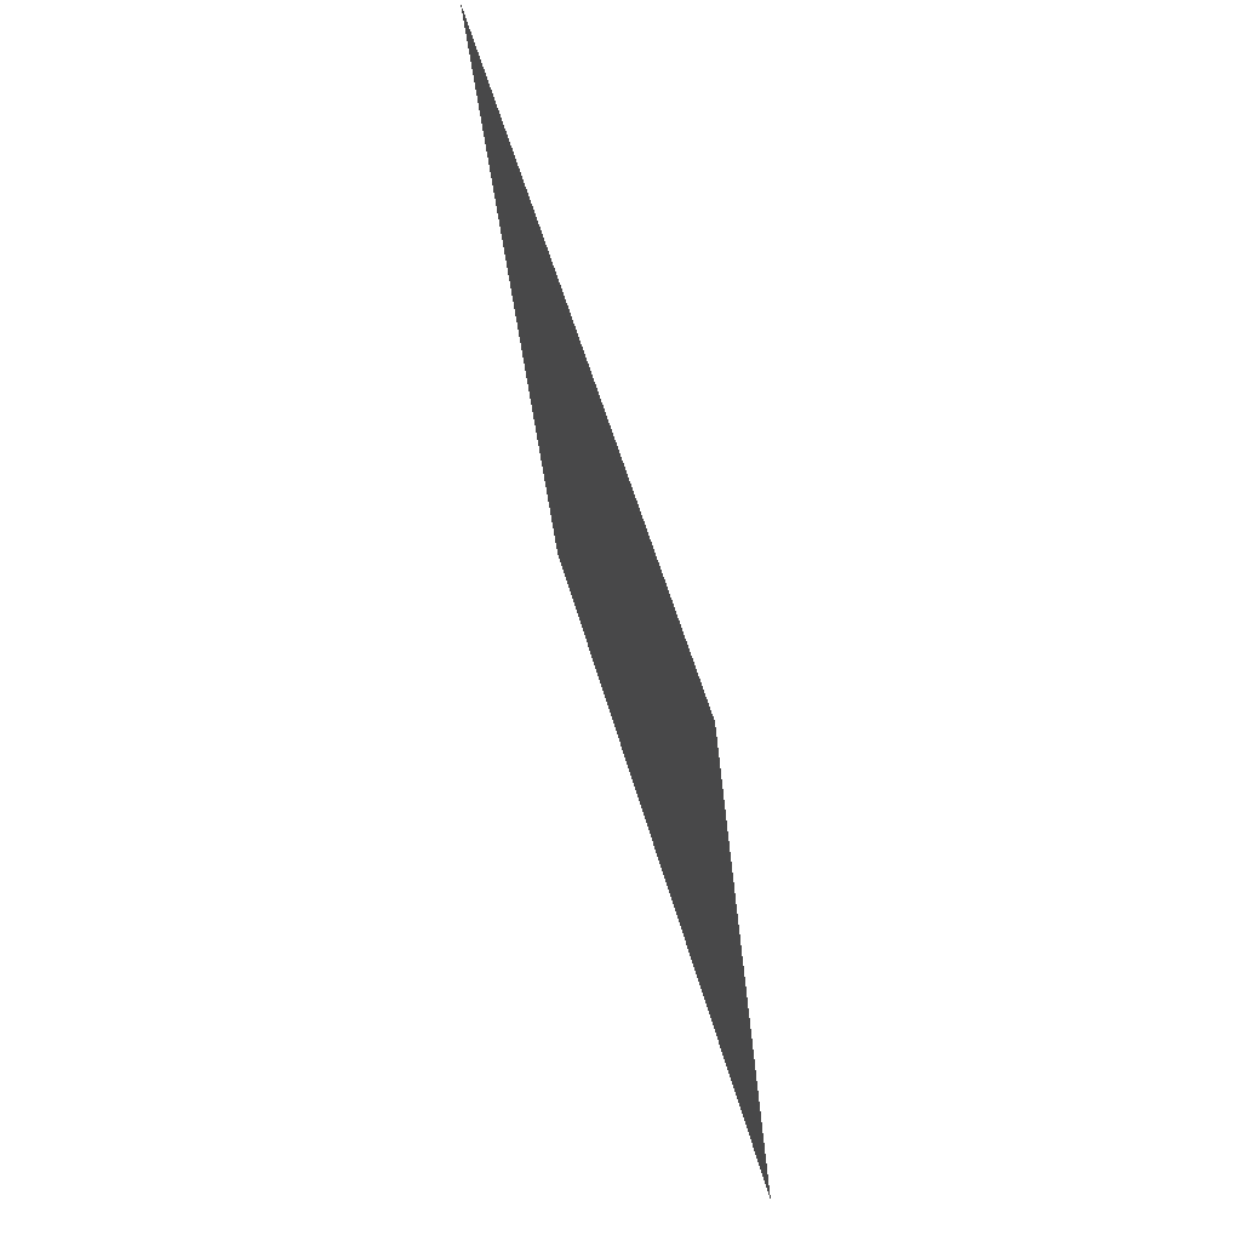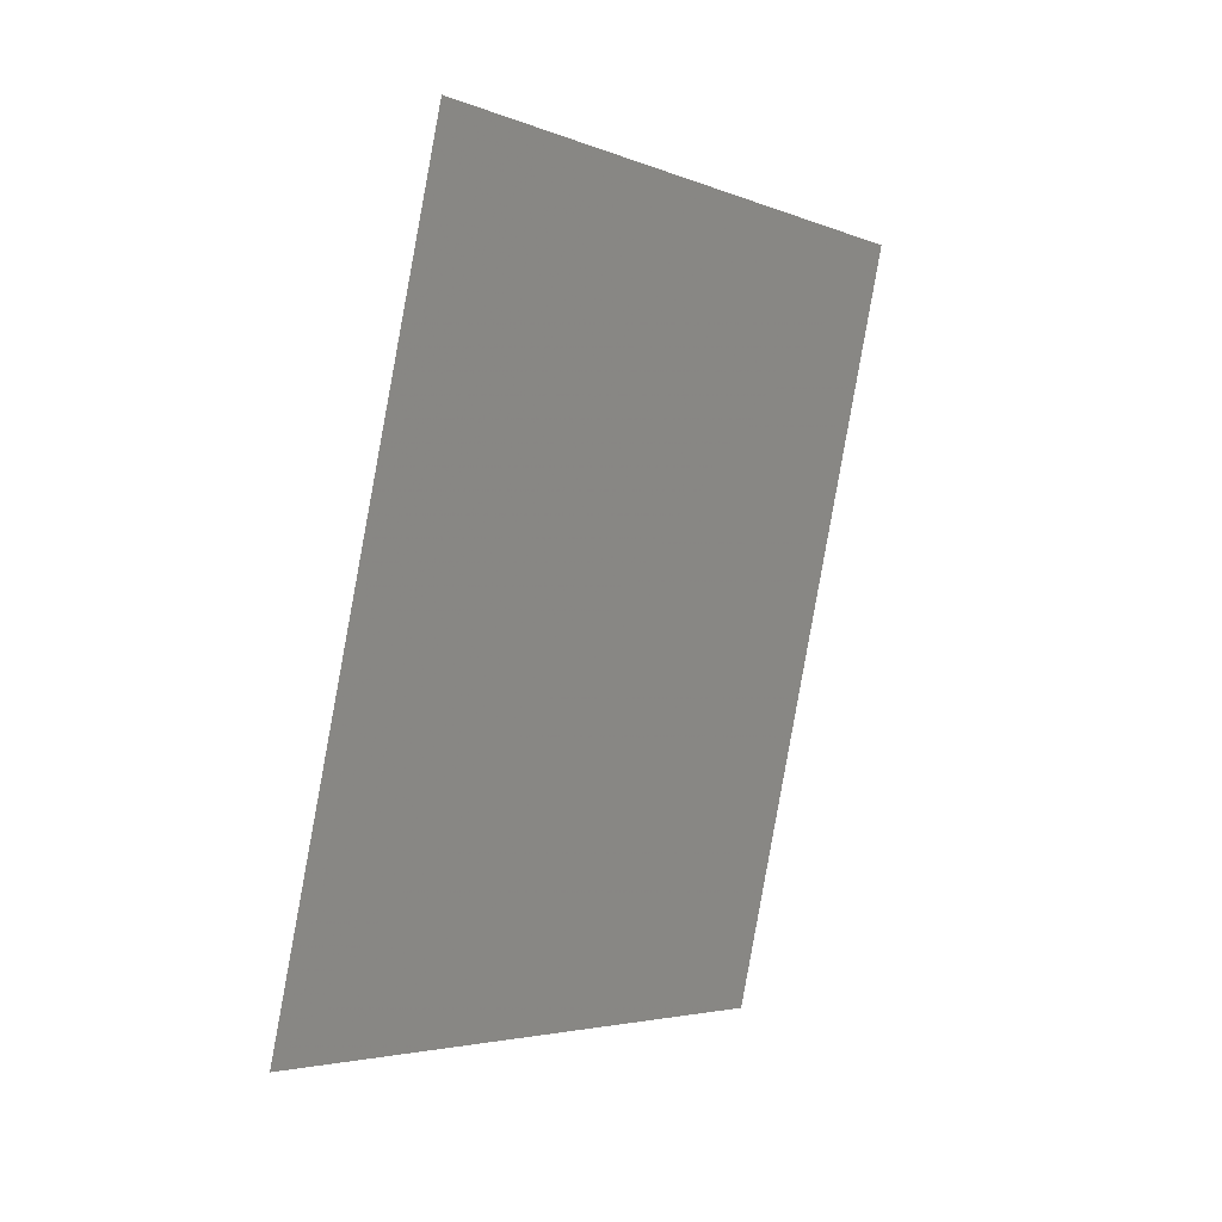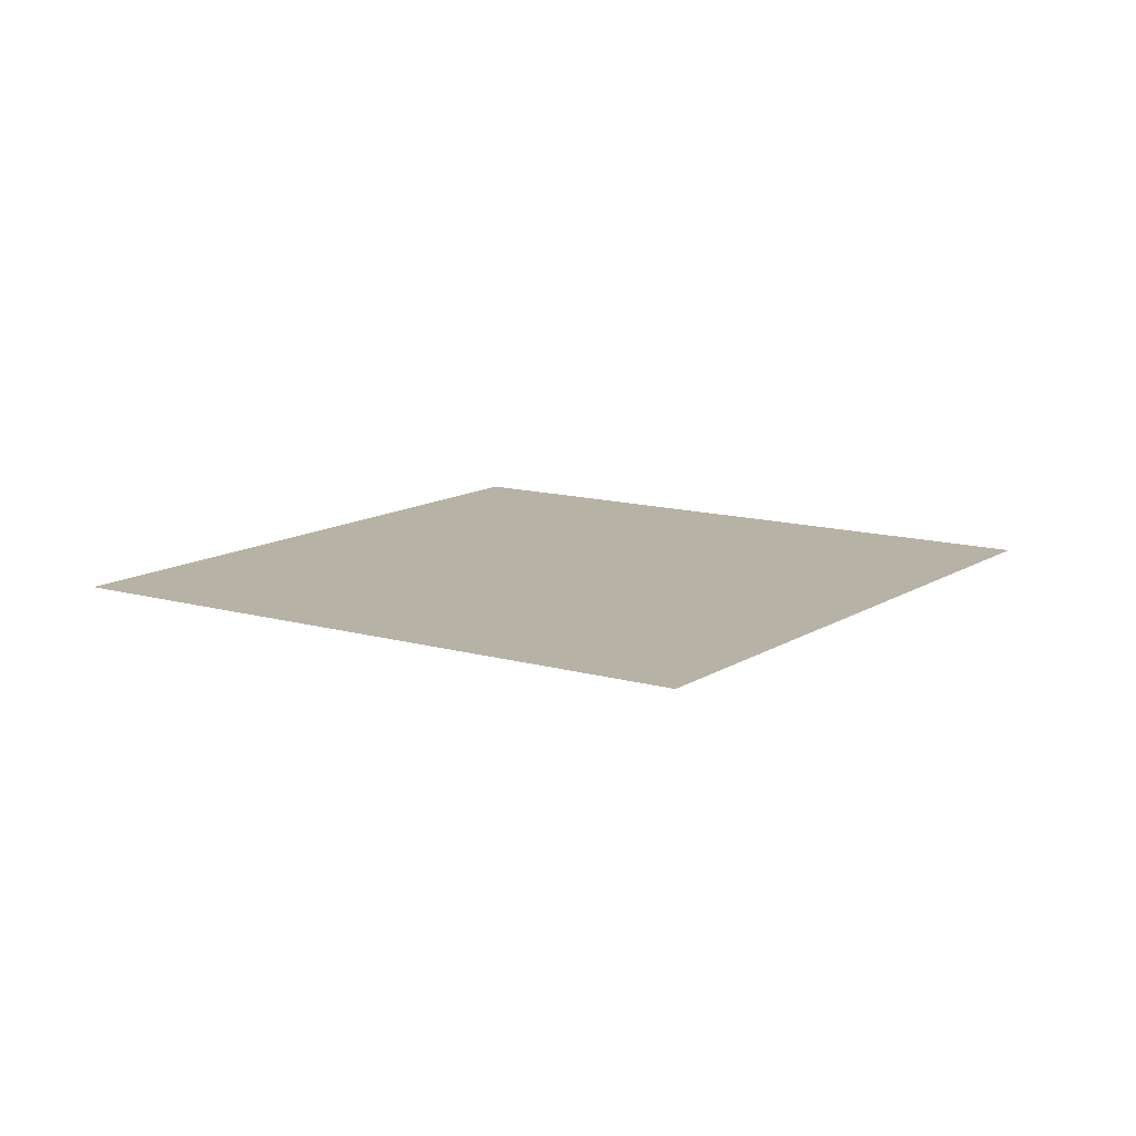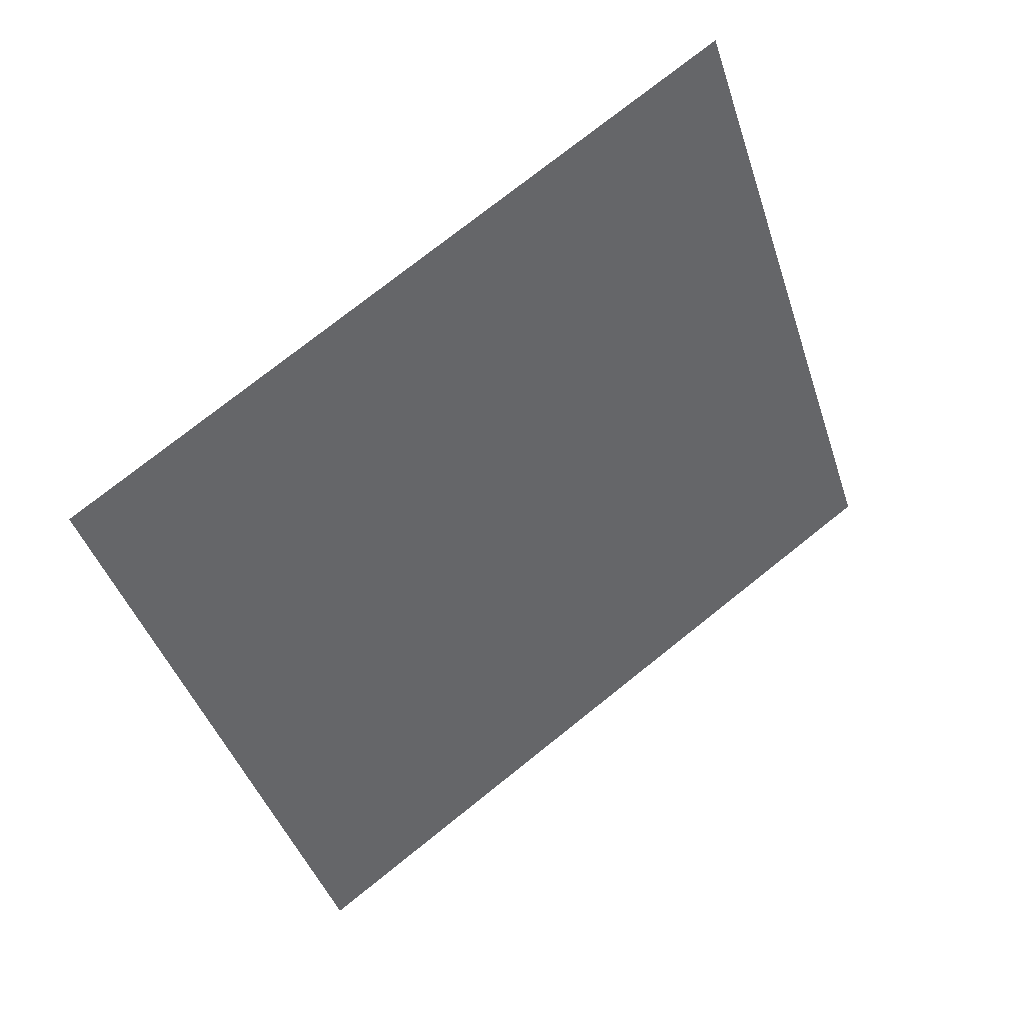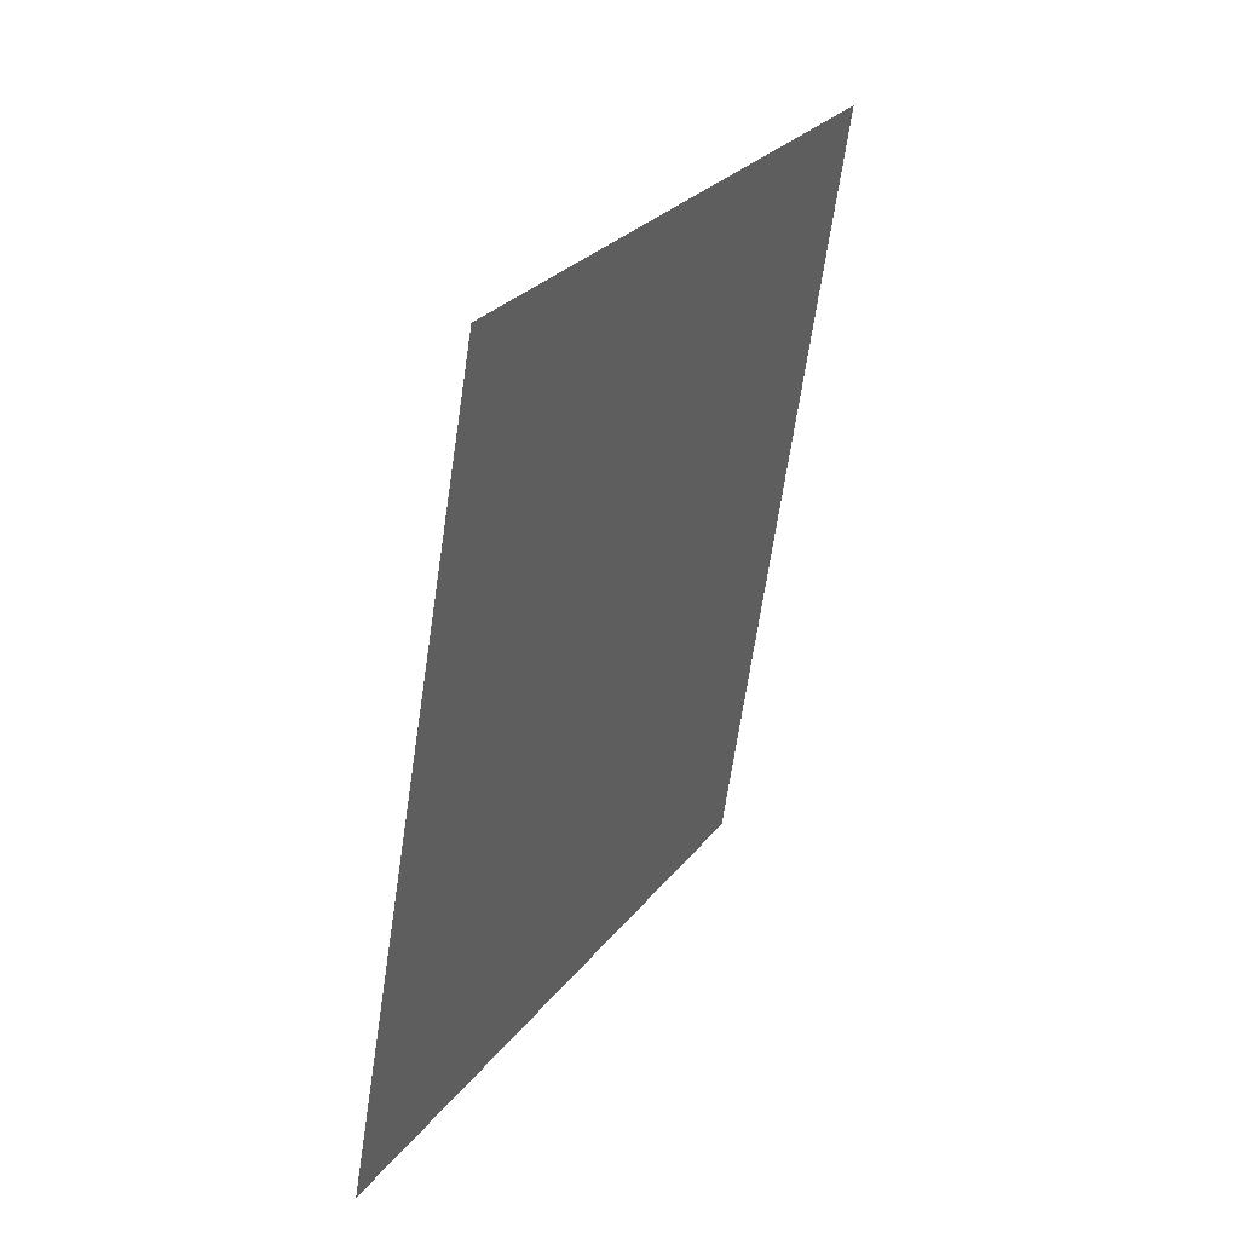
<metadata>
{"format":"obj","ext":"obj","renderer":"f3d","projection":"perspective","resolution":1024,"background":"white","views":[{"elev":72.4,"azim":-106.0,"up":"+Z"},{"elev":19.2,"azim":-57.0,"up":"+Z"},{"elev":12.3,"azim":143.3,"up":"+Y"},{"elev":41.7,"azim":145.4,"up":"+Z"},{"elev":43.1,"azim":-63.8,"up":"+Z"}]}
</metadata>
<code>
v 1823 -119.6 159.3 1
v 1839 -119.6 207.4 1
v 1887 -119.6 190.8 1
v 1871 -119.6 142.8 1
f 1 2 3
f 1 3 4

</code>
